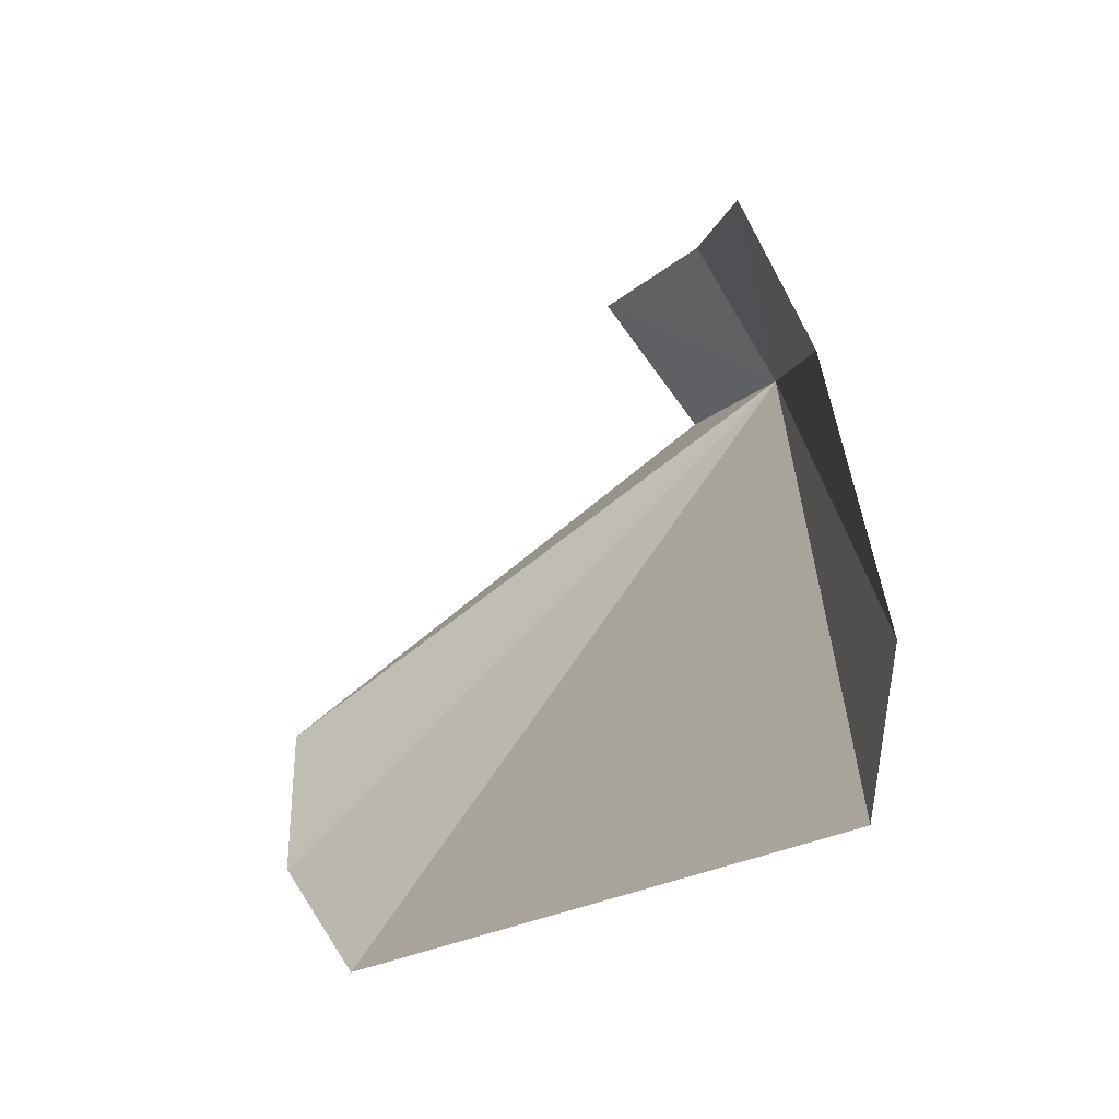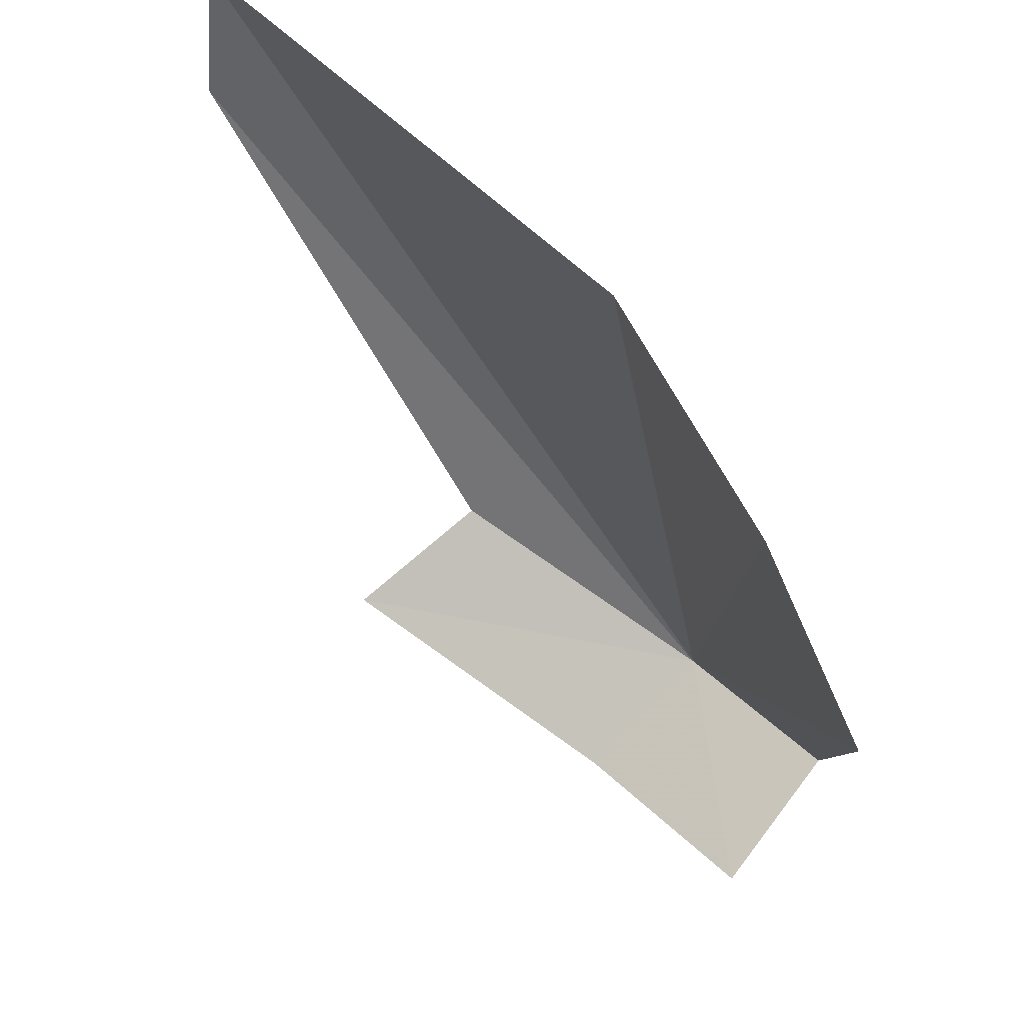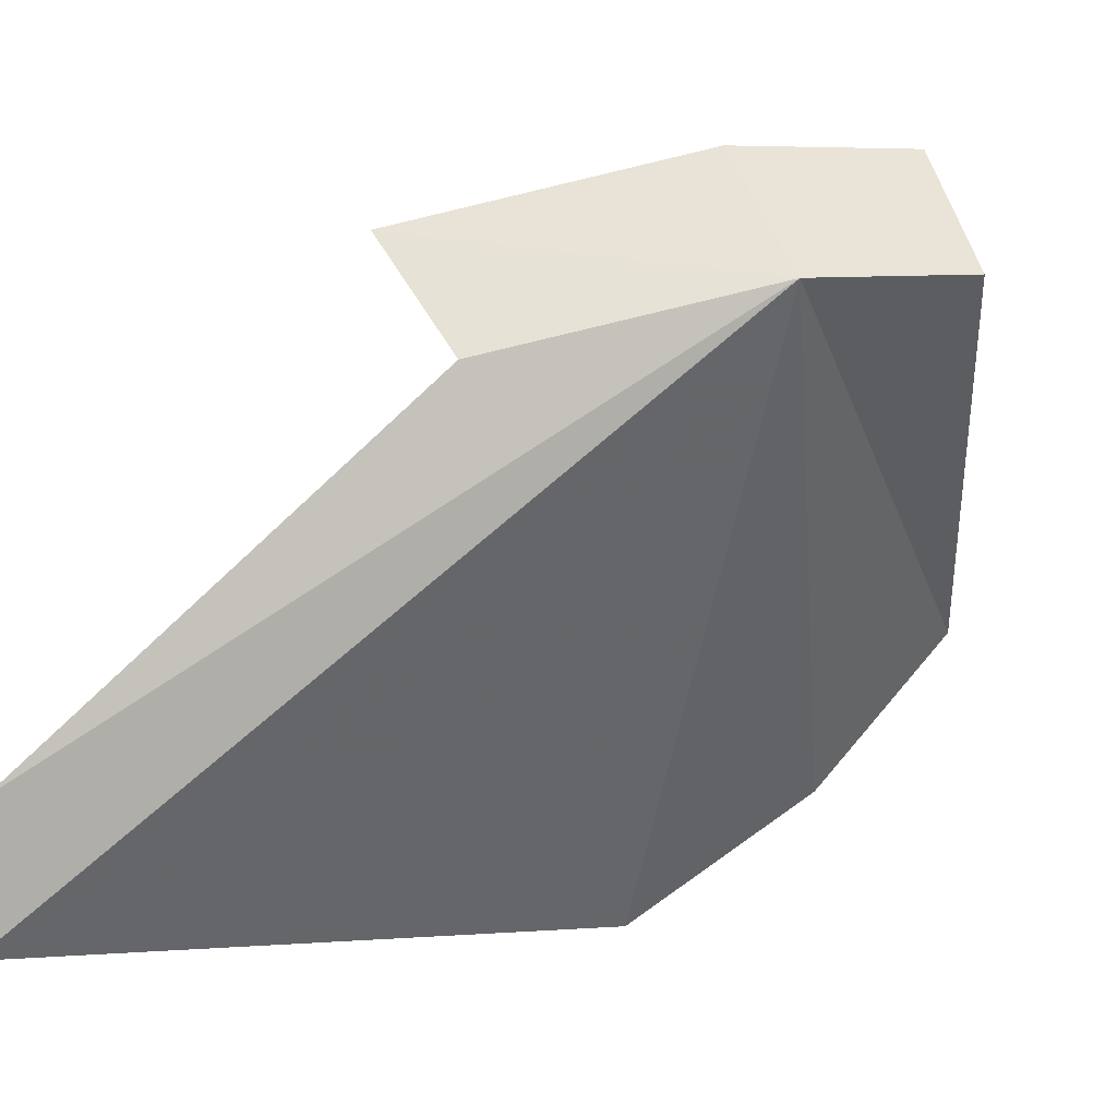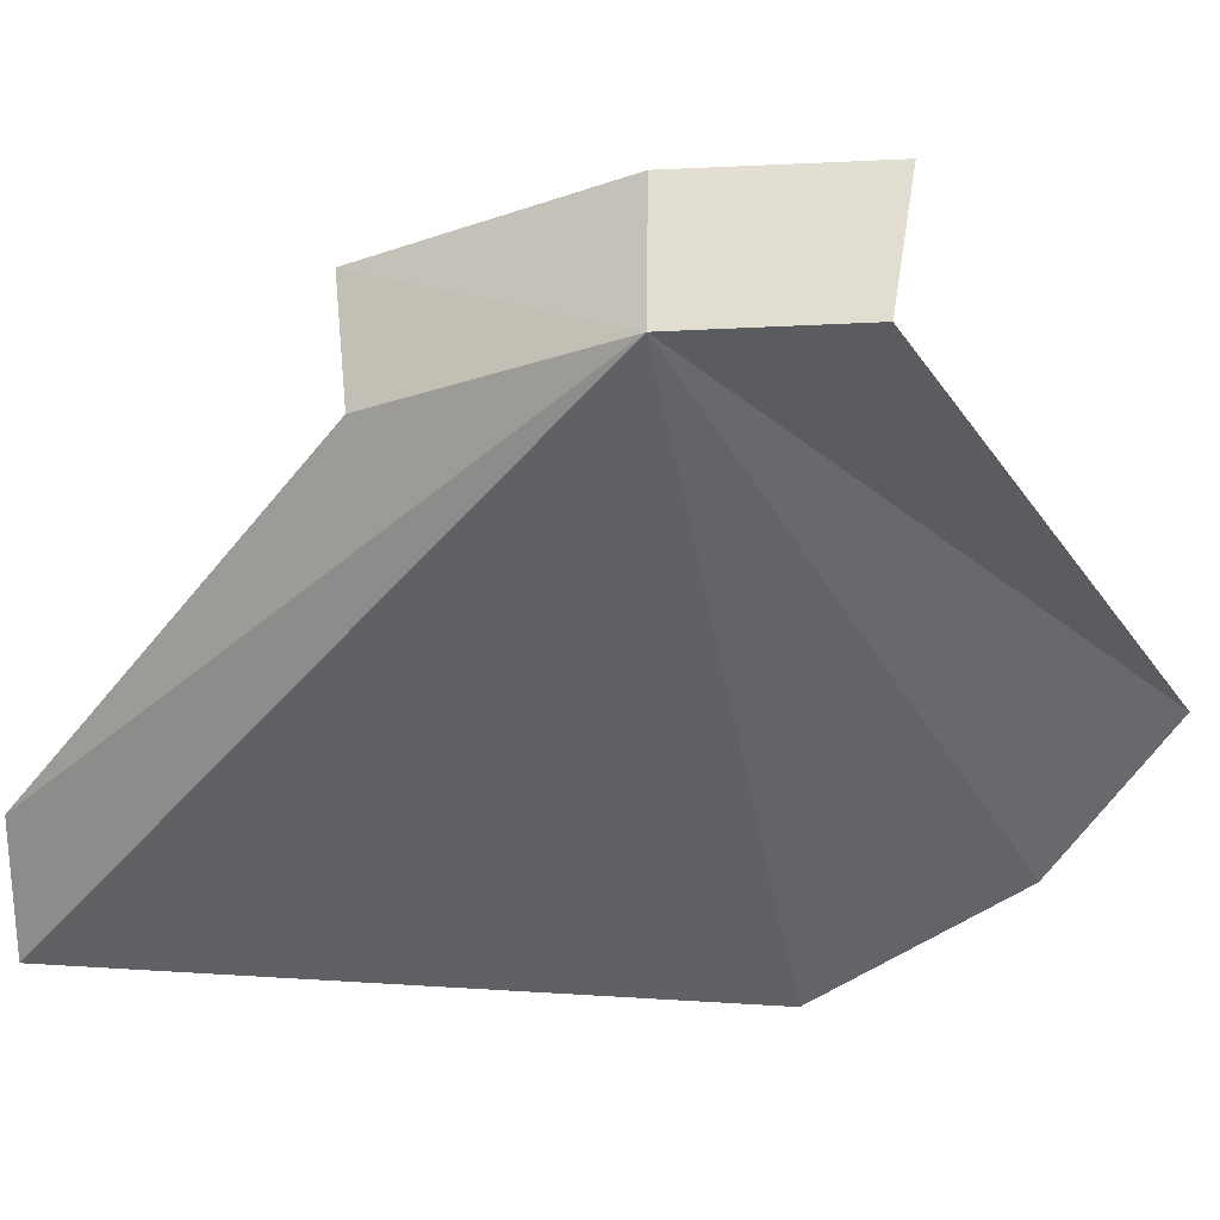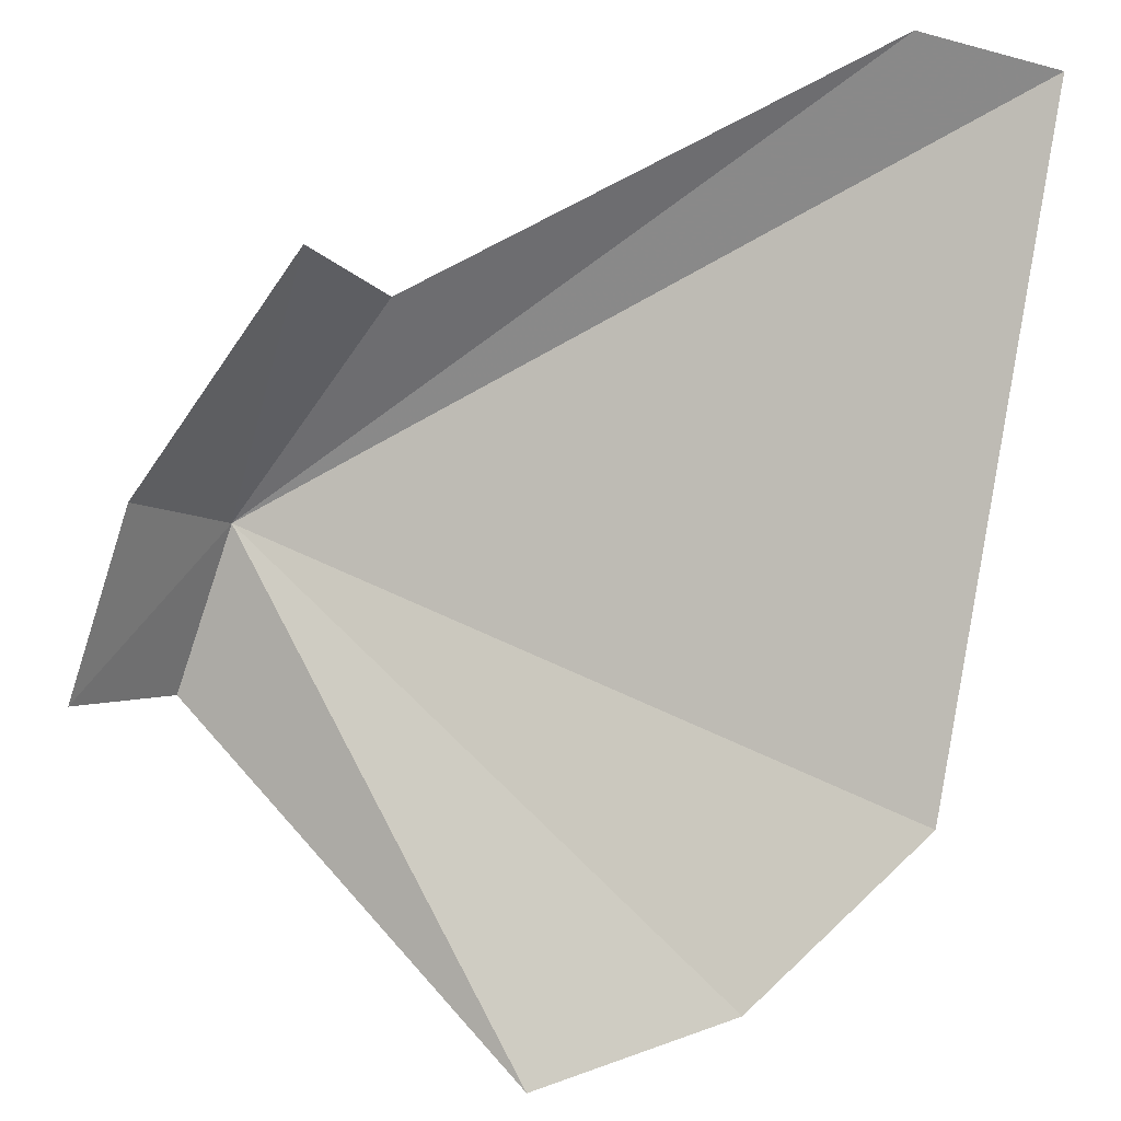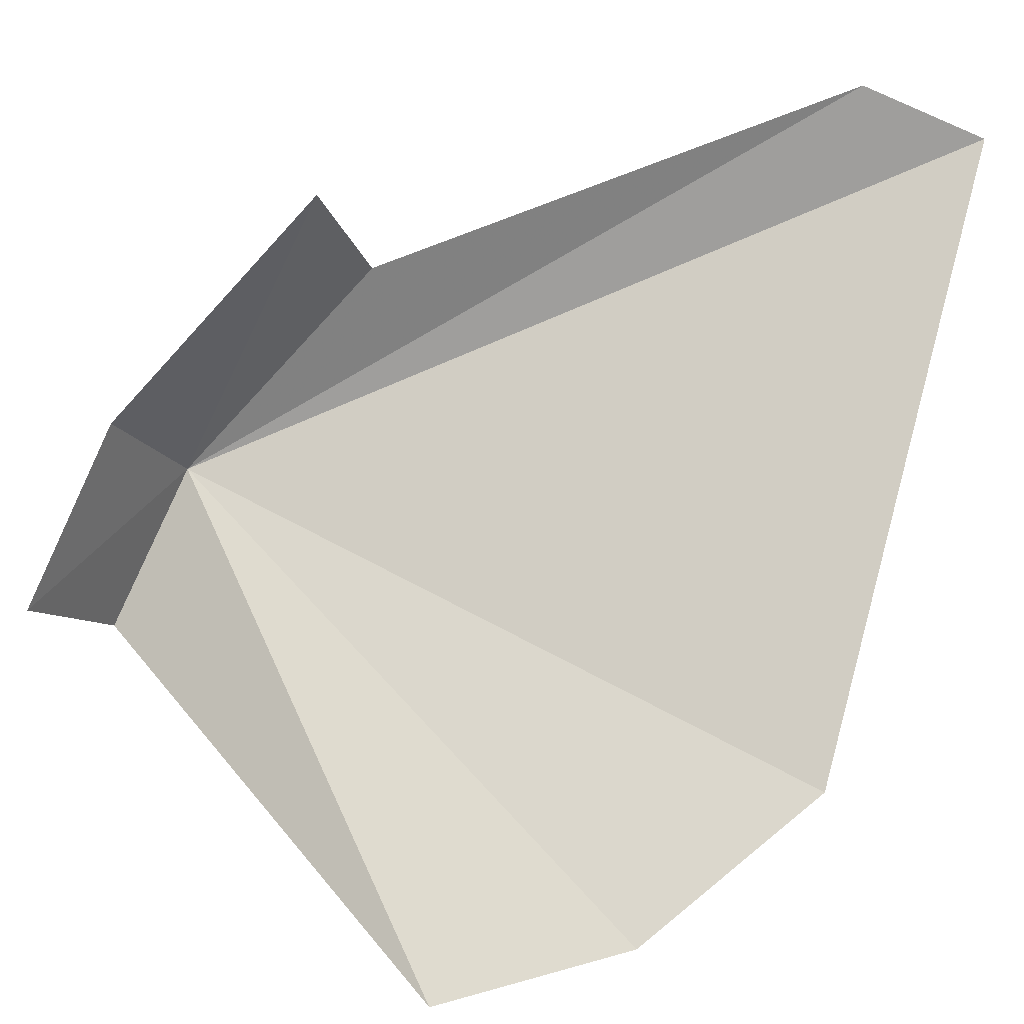
<metadata>
{"format":"obj","ext":"obj","renderer":"f3d","projection":"perspective","resolution":1024,"background":"white","views":[{"elev":-15.3,"azim":109.0,"up":"+Z"},{"elev":-55.8,"azim":166.9,"up":"+Y"},{"elev":1.5,"azim":-161.6,"up":"+Z"},{"elev":6.8,"azim":-123.6,"up":"+Z"},{"elev":-32.8,"azim":68.0,"up":"+Y"},{"elev":-40.5,"azim":58.3,"up":"+Y"}]}
</metadata>
<code>
v 0.02916 -0.2227 0.8747
v 0.05378 -0.2185 0.8778
v 0.03472 -0.2266 0.8829
v 0.04721 -0.2155 0.8701
v 0.02469 -0.2362 0.8834
v 0.02008 -0.2311 0.8753
v 0.07213 -0.2058 0.8453
v 0.07357 -0.2071 0.8359
v 0.04663 -0.2459 0.8334
v 0.03587 -0.2552 0.8418
v 0.02729 -0.2587 0.8528
f 1 2 3
f 1 4 2
f 1 5 6
f 1 3 5
f 1 7 4
f 1 8 7
f 1 9 8
f 1 10 9
f 1 11 10
f 1 6 11

</code>
